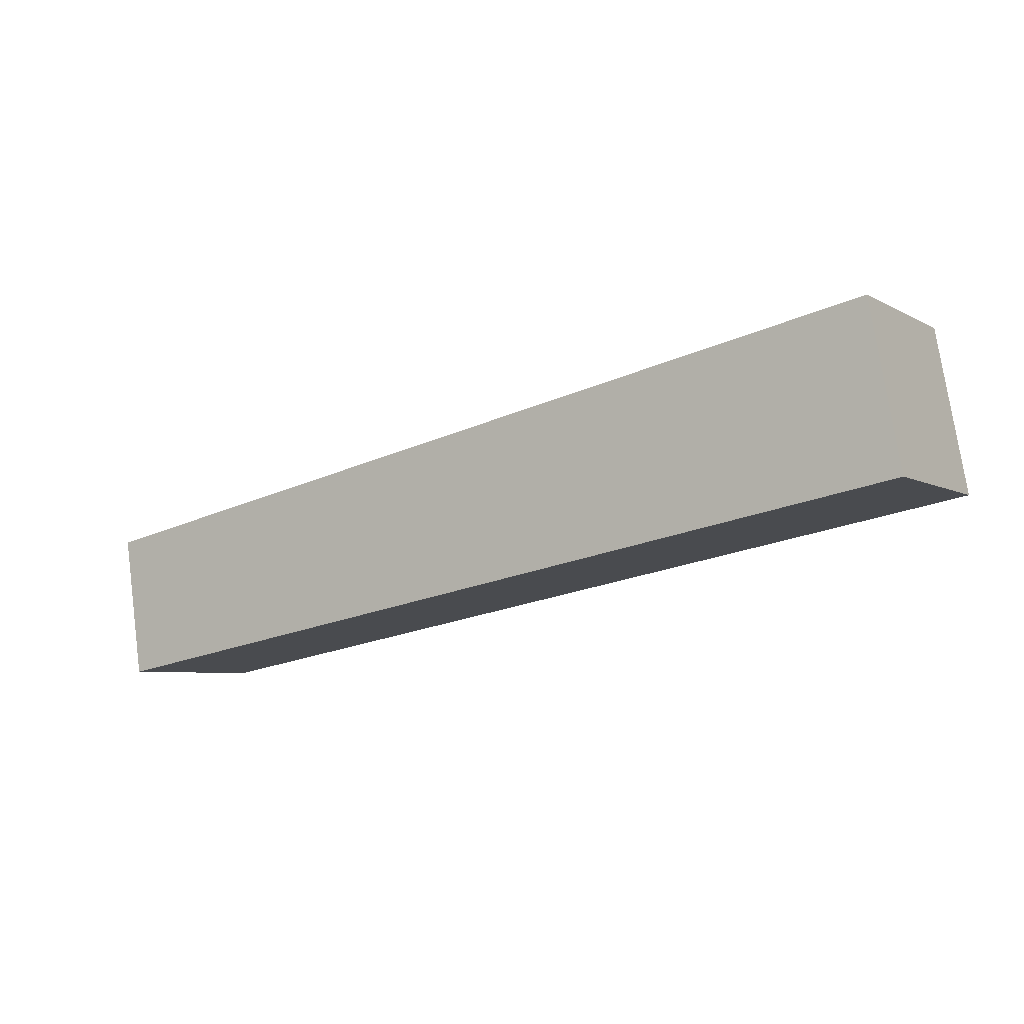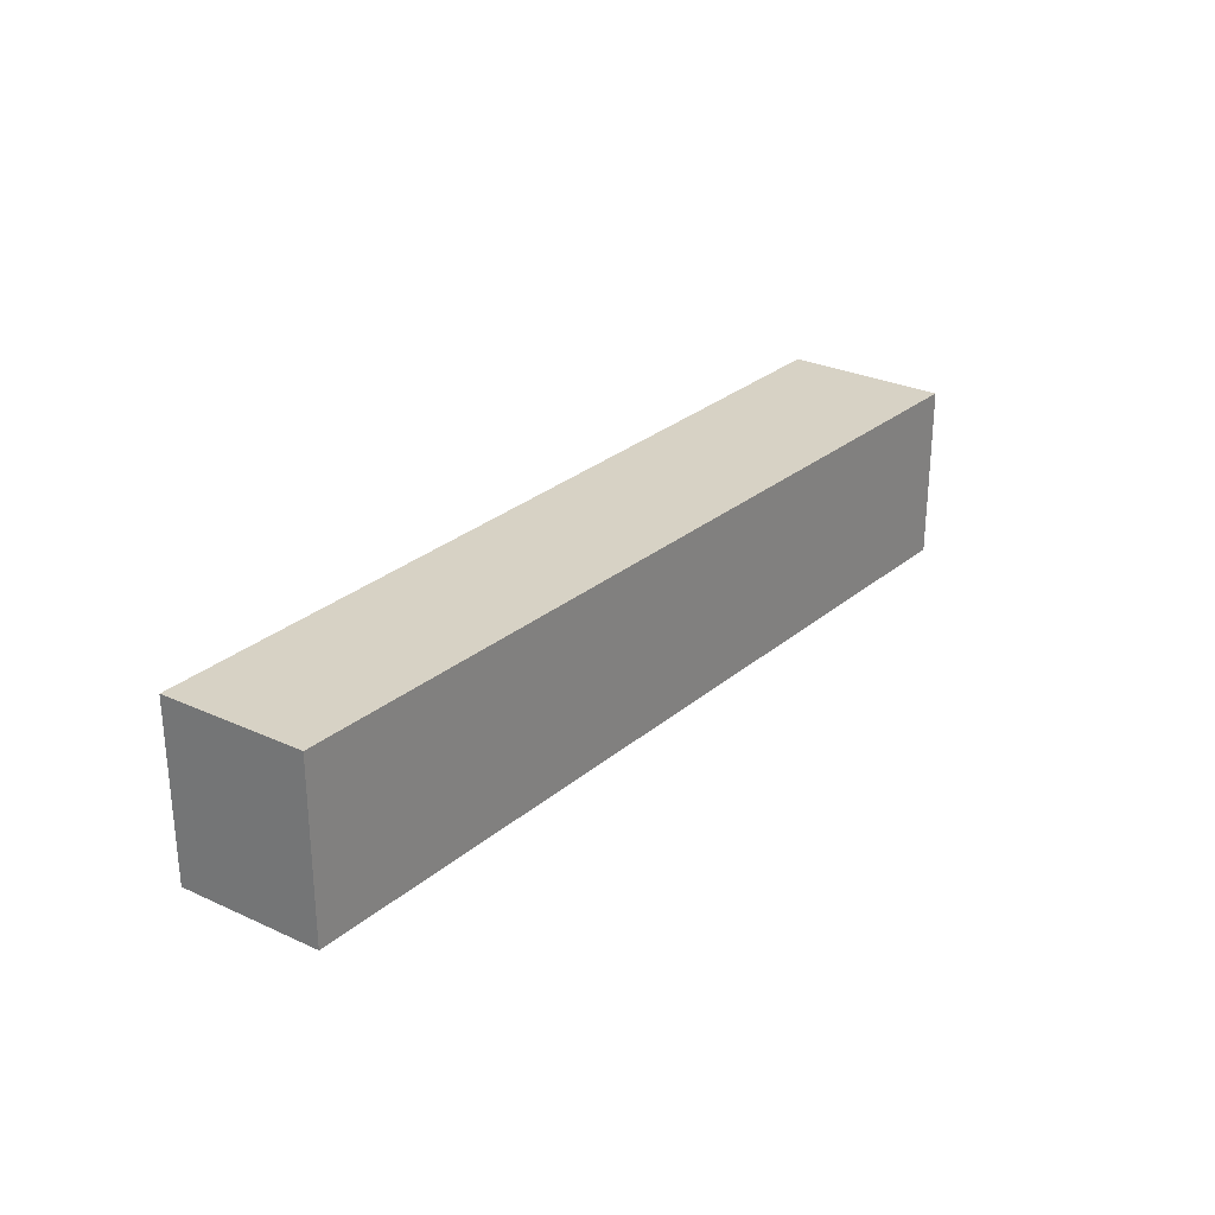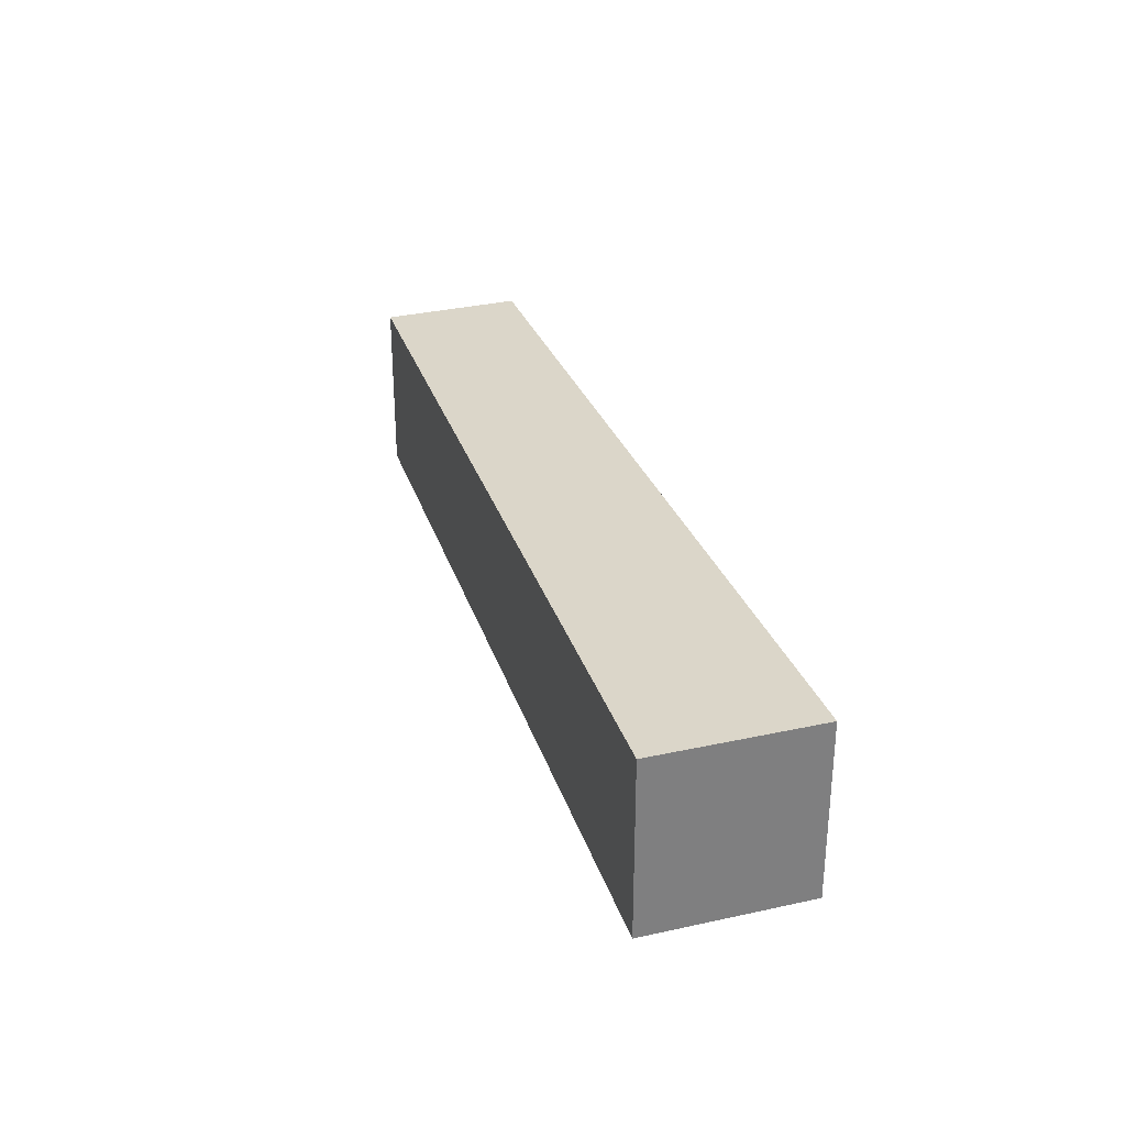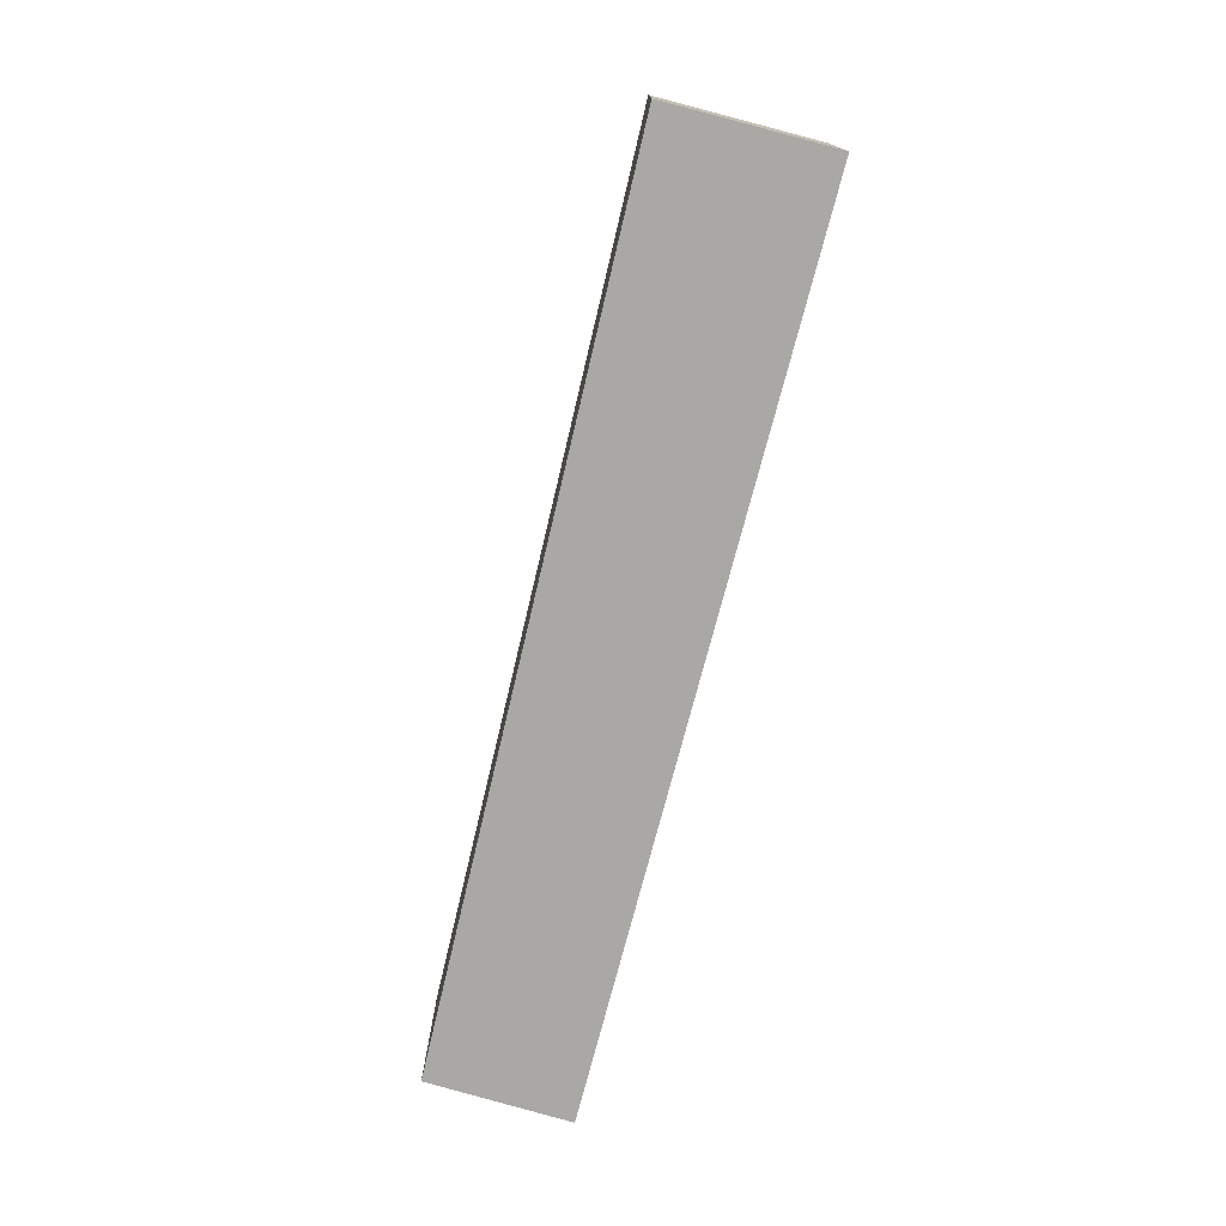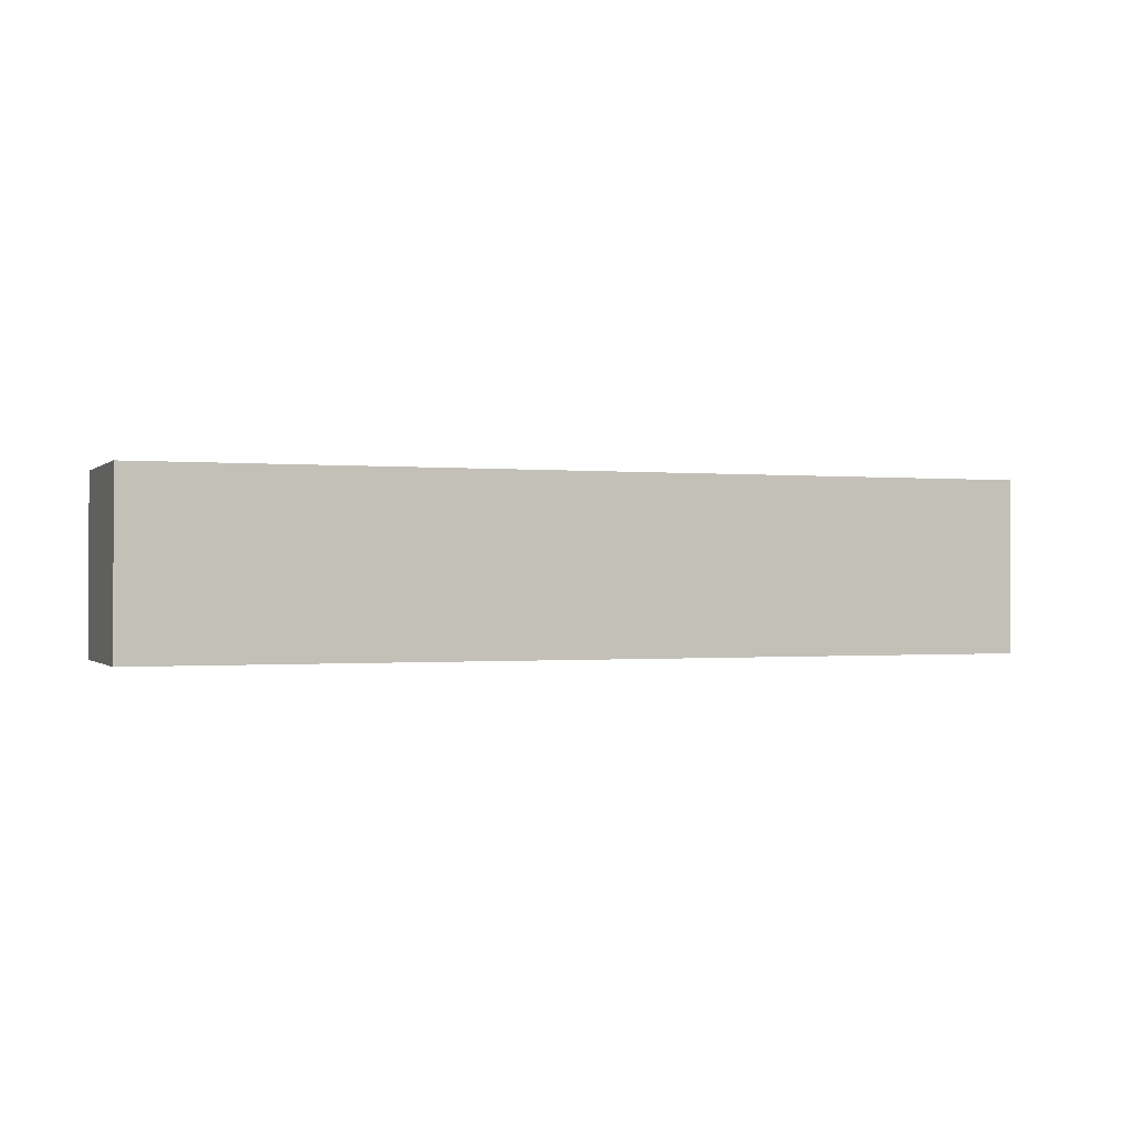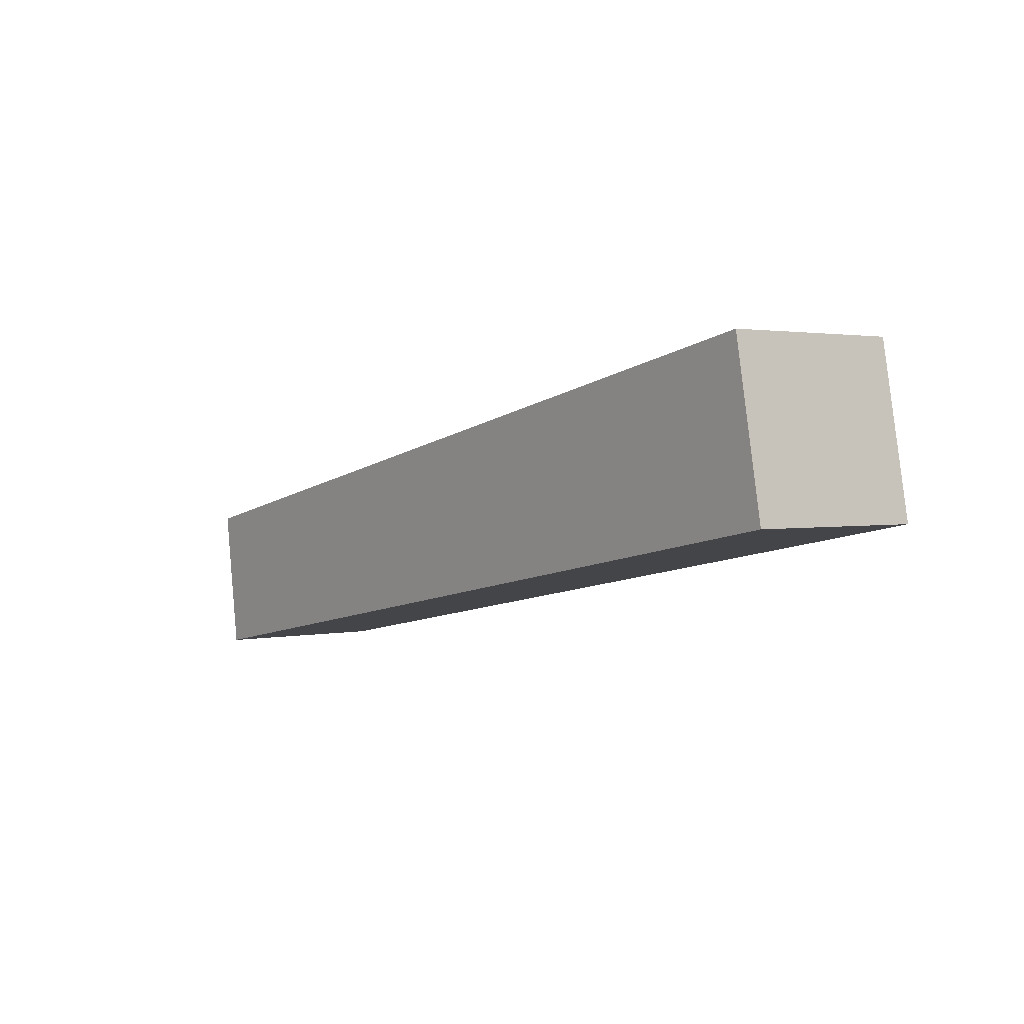
<metadata>
{"format":"obj","ext":"obj","renderer":"f3d","projection":"perspective","resolution":1024,"background":"white","views":[{"elev":-5.6,"azim":32.0,"up":"+Z"},{"elev":27.3,"azim":-63.4,"up":"+Y"},{"elev":30.0,"azim":61.9,"up":"+Y"},{"elev":-75.2,"azim":65.0,"up":"+Y"},{"elev":-0.5,"azim":148.7,"up":"+Y"},{"elev":1.9,"azim":53.2,"up":"+Z"}]}
</metadata>
<code>
v 3.169 -0.1104 -6.579
v 3.48 -0.1104 -6.515
v 3.491 -0.1104 -6.573
v 3.176 -0.1104 -6.631
v 3.169 -0.1733 -6.579
v 3.176 -0.1733 -6.631
v 3.491 -0.1733 -6.573
v 3.48 -0.1733 -6.515
v 3.176 -0.1733 -6.631
v 3.169 -0.1733 -6.579
v 3.169 -0.1104 -6.579
v 3.176 -0.1104 -6.631
v 3.491 -0.1733 -6.573
v 3.176 -0.1733 -6.631
v 3.176 -0.1104 -6.631
v 3.491 -0.1104 -6.573
v 3.48 -0.1733 -6.515
v 3.491 -0.1733 -6.573
v 3.491 -0.1104 -6.573
v 3.48 -0.1104 -6.515
v 3.169 -0.1733 -6.579
v 3.48 -0.1733 -6.515
v 3.48 -0.1104 -6.515
v 3.169 -0.1104 -6.579
f 1 2 3
f 1 3 4
f 5 6 7
f 5 7 8
f 9 10 11
f 9 11 12
f 13 14 15
f 13 15 16
f 17 18 19
f 17 19 20
f 21 22 23
f 21 23 24

</code>
